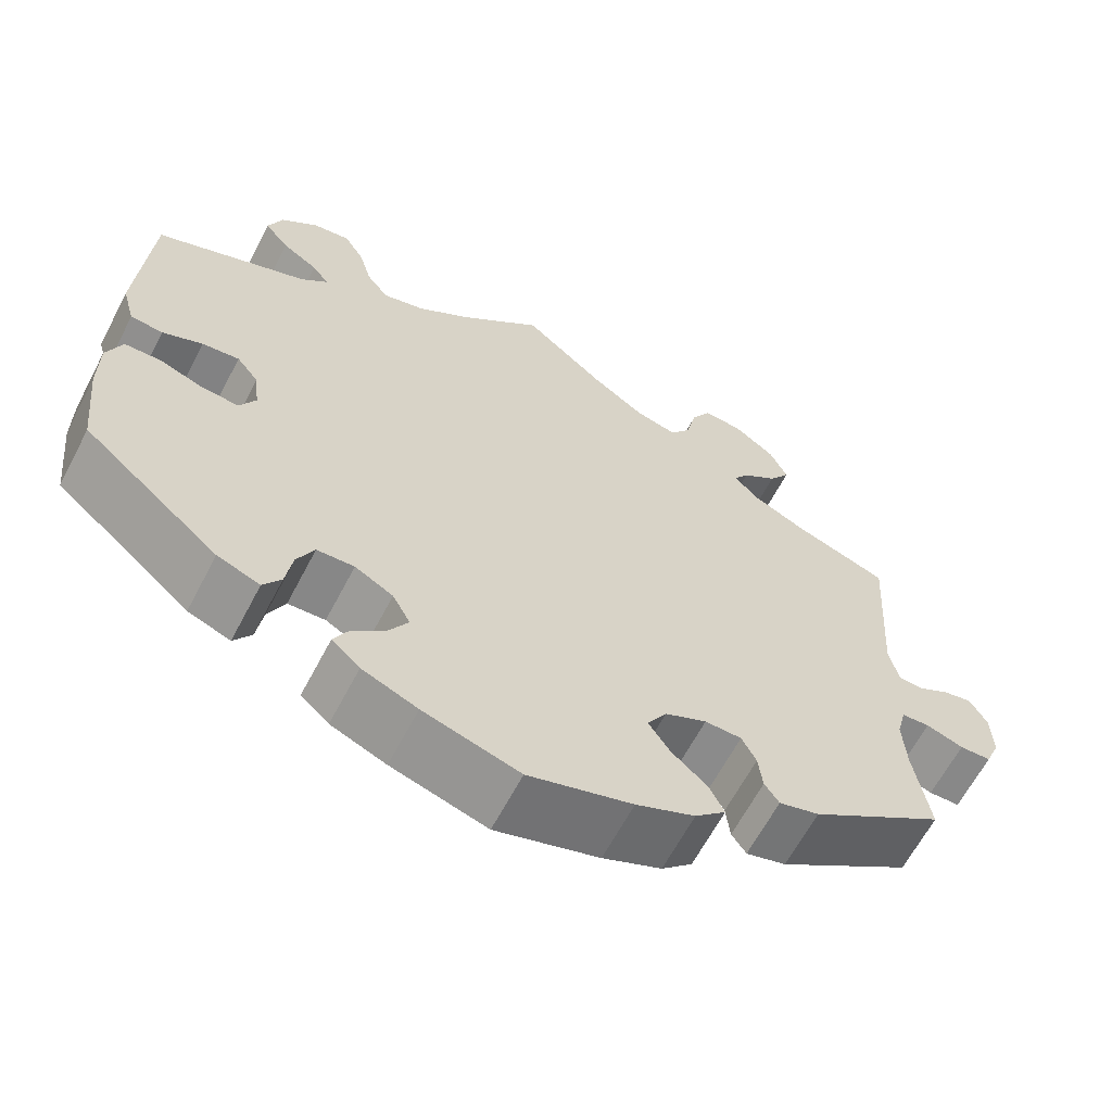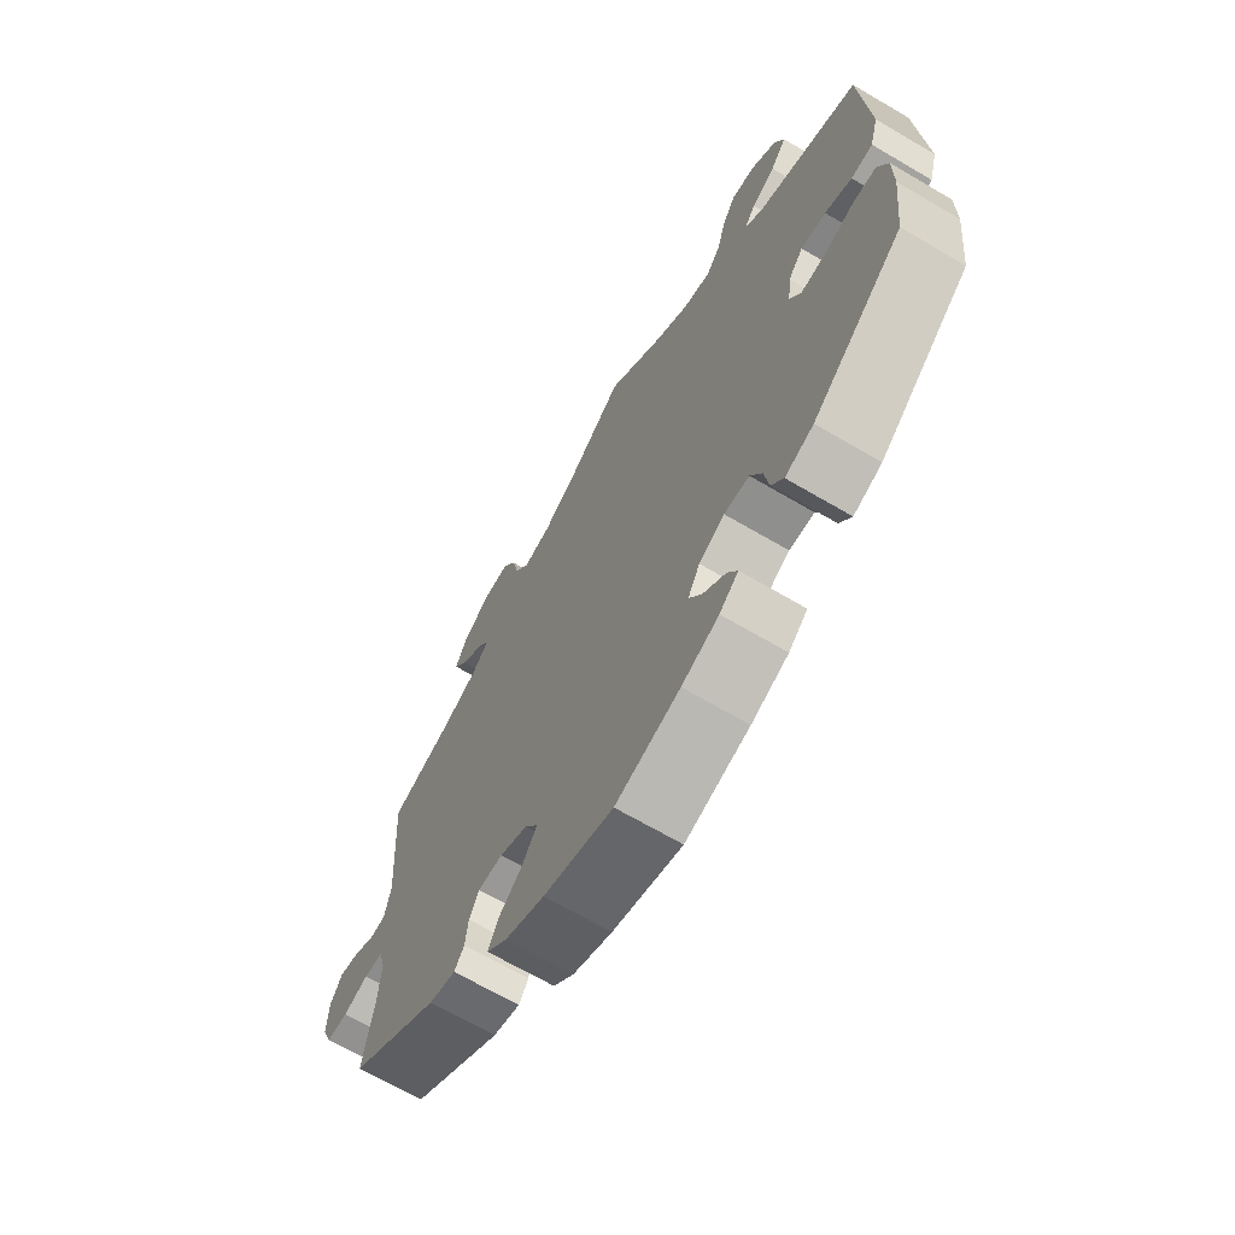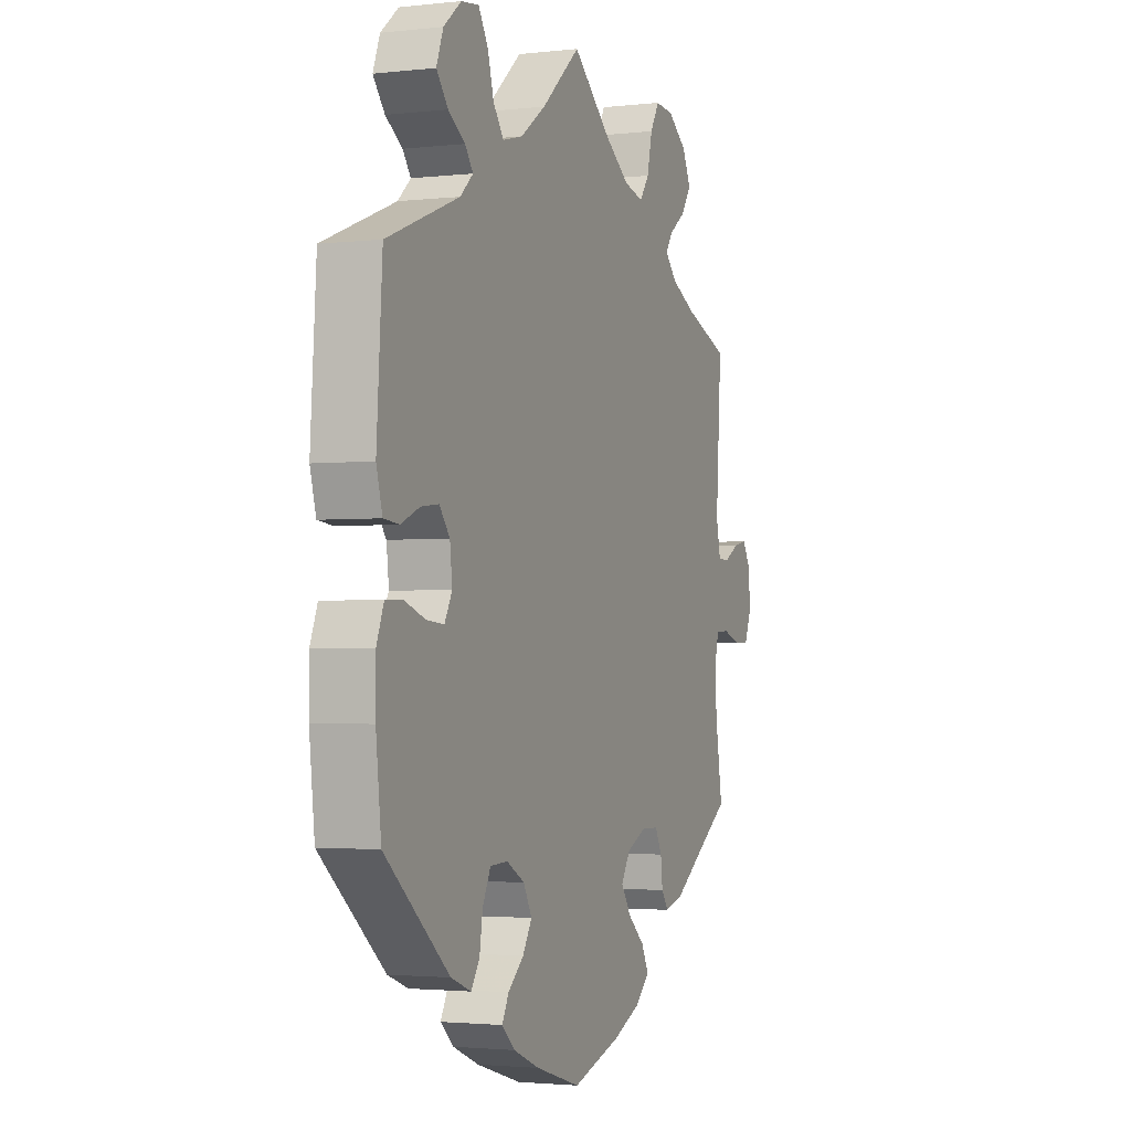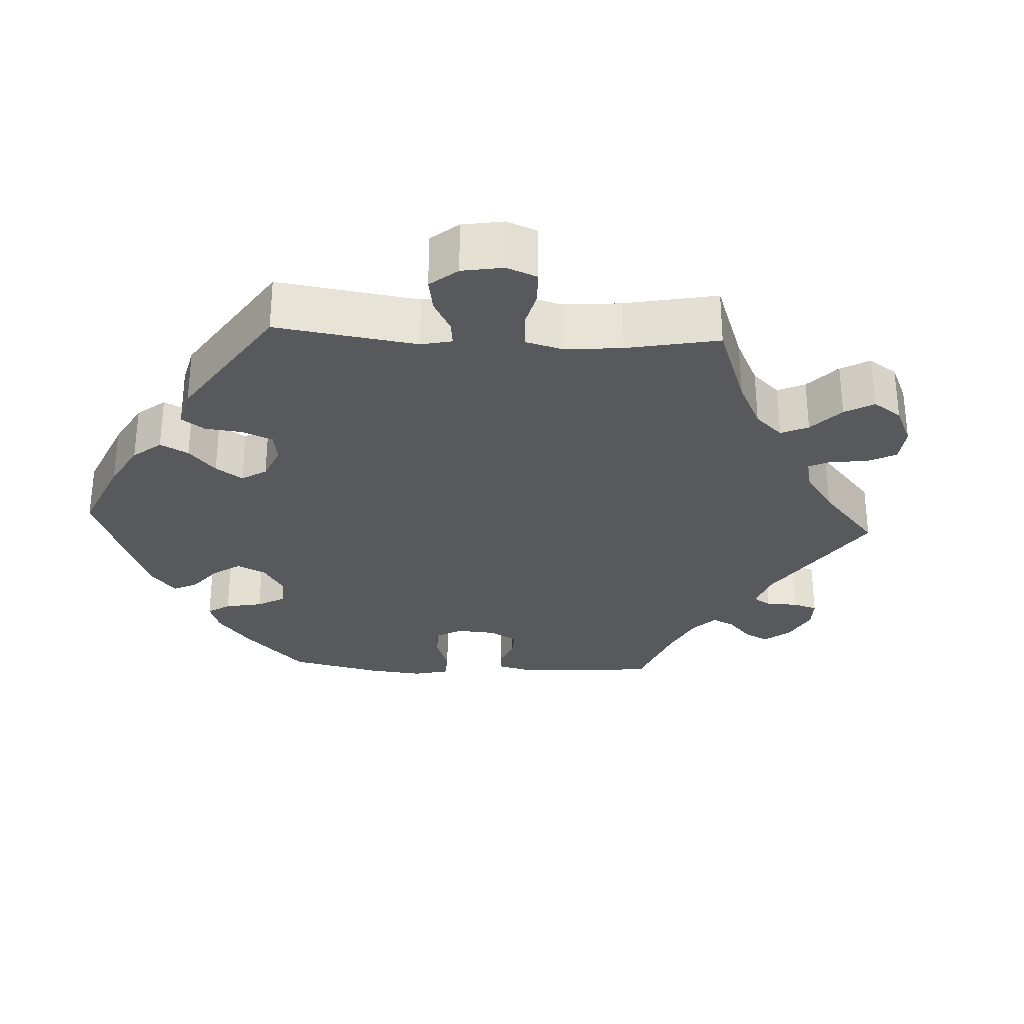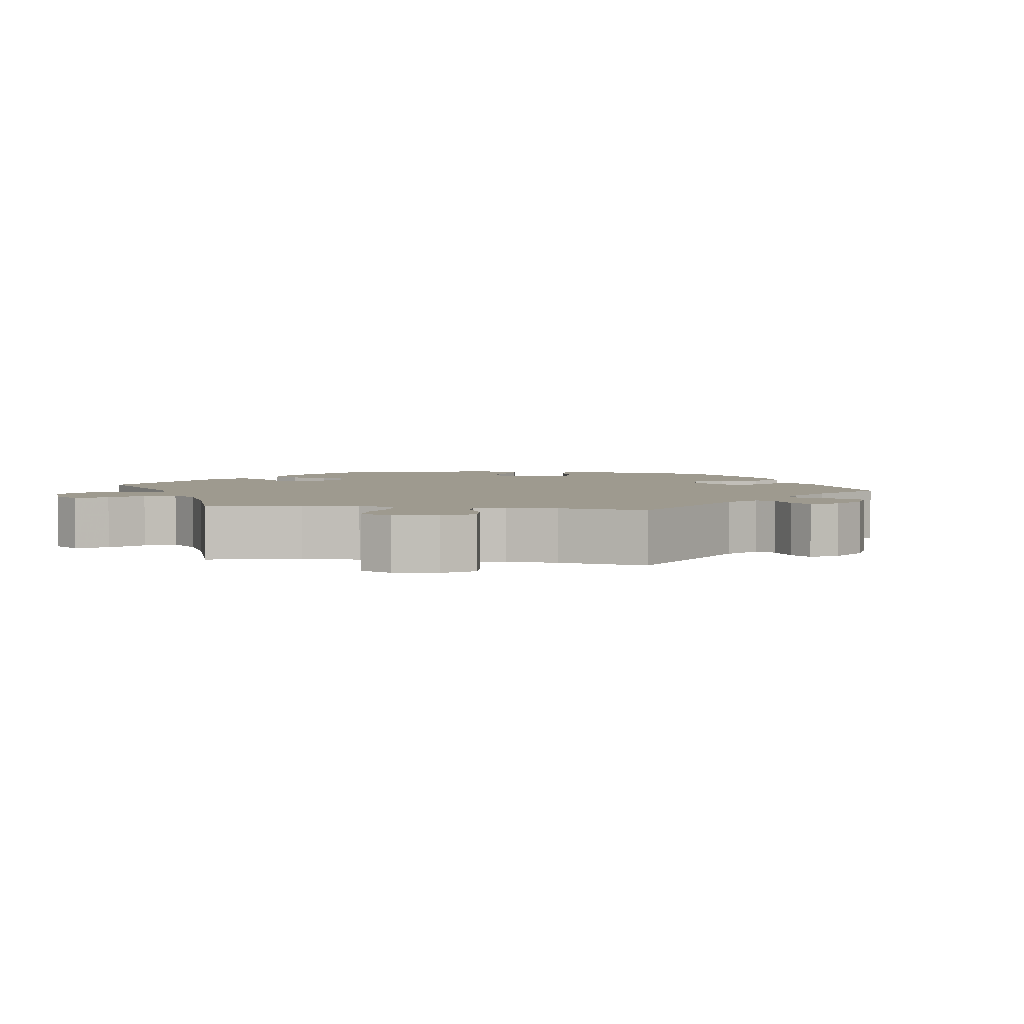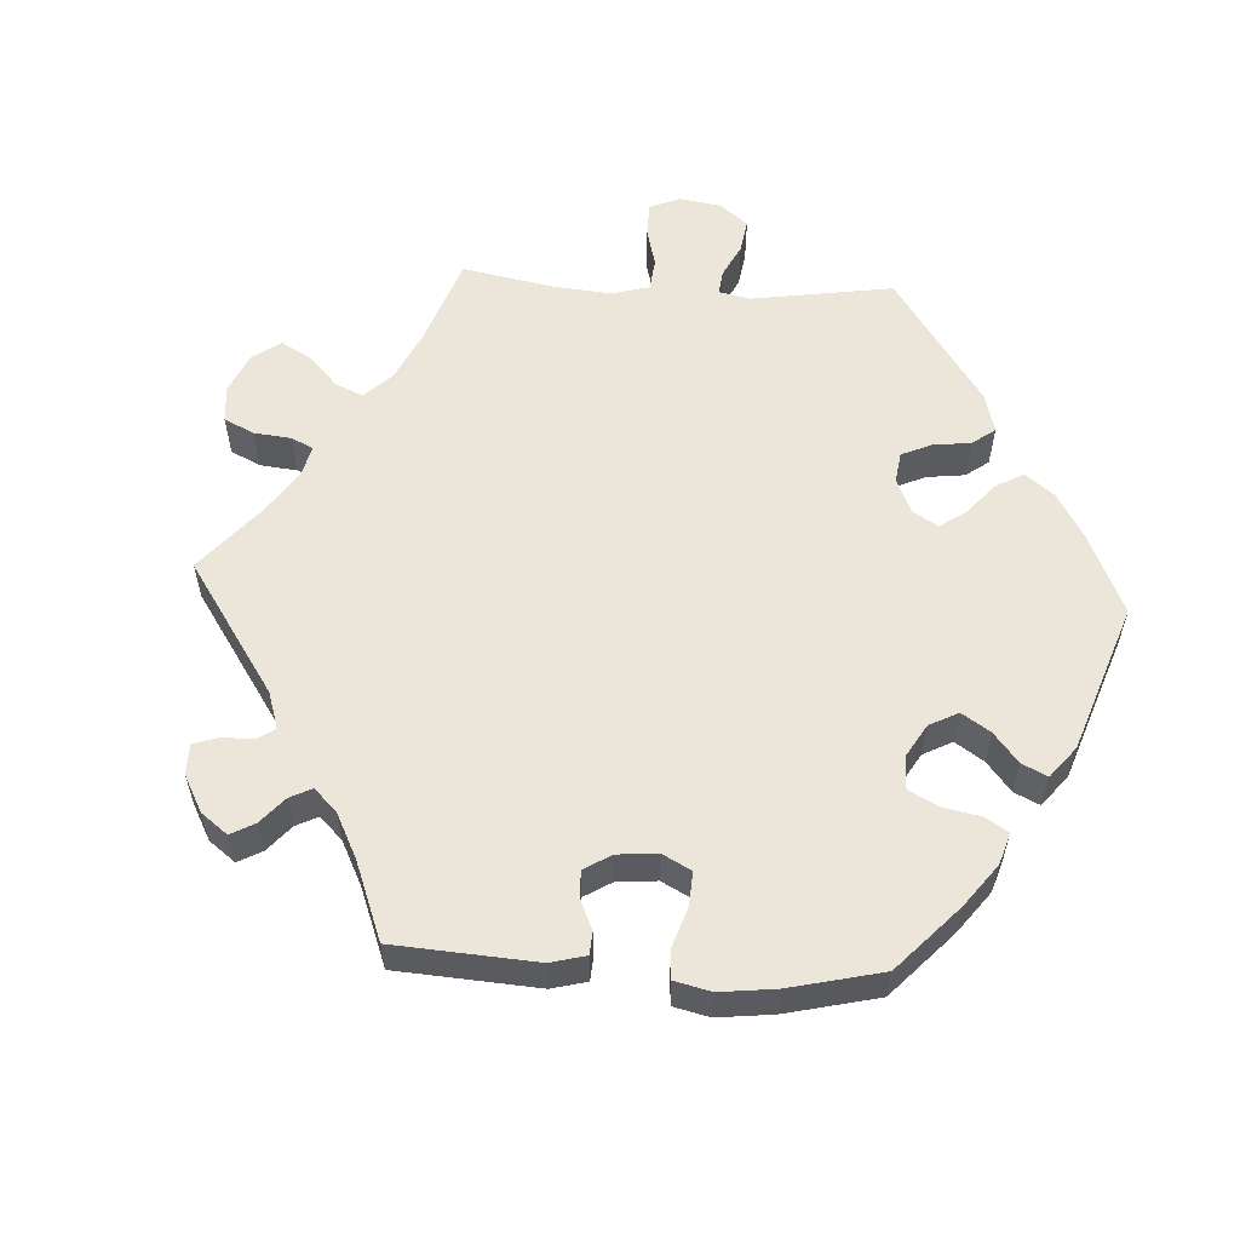
<metadata>
{"format":"obj","ext":"obj","renderer":"f3d","projection":"perspective","resolution":1024,"background":"white","views":[{"elev":-63.4,"azim":-27.6,"up":"+Z"},{"elev":-67.5,"azim":-120.5,"up":"+Z"},{"elev":-2.3,"azim":-68.2,"up":"+Z"},{"elev":-29.2,"azim":-33.0,"up":"+Y"},{"elev":3.7,"azim":38.4,"up":"+Y"},{"elev":57.2,"azim":153.4,"up":"+Y"}]}
</metadata>
<code>
v 0.487 0.07 0.076
v 0.498 0.07 0.025
v 0.526 0.07 0.023
v 0.564 0.07 0.044
v 0.598 0.07 0.051
v 0.619 0.07 0.015
v 0.621 0.07 -0.041
v 0.604 0.07 -0.082
v 0.567 0.07 -0.083
v 0.523 0.07 -0.068
v 0.49 0.07 -0.07
v 0.479 0.07 -0.112
v 0.483 0.07 -0.178
v 0.501 0.07 -0.289
v 0.343 0.07 -0.395
v 0.296 0.07 -0.408
v 0.279 0.07 -0.383
v 0.274 0.07 -0.34
v 0.257 0.07 -0.307
v 0.214 0.07 -0.306
v 0.165 0.07 -0.329
v 0.142 0.07 -0.366
v 0.167 0.07 -0.404
v 0.209 0.07 -0.441
v 0.227 0.07 -0.477
v 0.191 0.07 -0.511
v 0.122 0.07 -0.541
v 0 0.07 -0.578
v -0.113 0.07 -0.544
v -0.178 0.07 -0.517
v -0.211 0.07 -0.487
v -0.194 0.07 -0.455
v -0.155 0.07 -0.421
v -0.132 0.07 -0.383
v -0.153 0.07 -0.344
v -0.198 0.07 -0.319
v -0.242 0.07 -0.321
v -0.262 0.07 -0.362
v -0.27 0.07 -0.413
v -0.291 0.07 -0.444
v -0.341 0.07 -0.425
v -0.501 0.07 -0.289
v -0.514 0.07 -0.171
v -0.514 0.07 -0.1
v -0.496 0.07 -0.054
v -0.453 0.07 -0.053
v -0.402 0.07 -0.071
v -0.358 0.07 -0.075
v -0.339 0.07 -0.04
v -0.345 0.07 0.011
v -0.371 0.07 0.044
v -0.415 0.07 0.039
v -0.462 0.07 0.019
v -0.5 0.07 0.023
v -0.515 0.07 0.076
v -0.501 0.07 0.288
v -0.321 0.07 0.358
v -0.289 0.07 0.387
v -0.309 0.07 0.414
v -0.351 0.07 0.441
v -0.38 0.07 0.477
v -0.363 0.07 0.522
v -0.319 0.07 0.558
v -0.275 0.07 0.564
v -0.251 0.07 0.524
v -0.236 0.07 0.471
v -0.21 0.07 0.436
v -0.16 0.07 0.449
v -0.097 0.07 0.493
v 0 0.07 0.577
v 0.096 0.07 0.495
v 0.158 0.07 0.452
v 0.207 0.07 0.44
v 0.231 0.07 0.473
v 0.244 0.07 0.529
v 0.267 0.07 0.568
v 0.313 0.07 0.564
v 0.361 0.07 0.529
v 0.382 0.07 0.484
v 0.357 0.07 0.447
v 0.316 0.07 0.417
v 0.298 0.07 0.39
v 0.328 0.07 0.359
v 0.39 0.07 0.329
v 0.501 0.07 0.289
v 0.487 0 0.076
v 0.498 0 0.025
v 0.526 0 0.023
v 0.564 0 0.044
v 0.598 0 0.051
v 0.619 0 0.015
v 0.621 0 -0.041
v 0.604 0 -0.082
v 0.567 0 -0.083
v 0.523 0 -0.068
v 0.49 0 -0.07
v 0.479 0 -0.112
v 0.483 0 -0.178
v 0.501 0 -0.289
v 0.343 0 -0.395
v 0.296 0 -0.408
v 0.279 0 -0.383
v 0.274 0 -0.34
v 0.257 0 -0.307
v 0.214 0 -0.306
v 0.165 0 -0.329
v 0.142 0 -0.366
v 0.167 0 -0.404
v 0.209 0 -0.441
v 0.227 0 -0.477
v 0.191 0 -0.511
v 0.122 0 -0.541
v 0 0 -0.578
v -0.113 0 -0.544
v -0.178 0 -0.517
v -0.211 0 -0.487
v -0.194 0 -0.455
v -0.155 0 -0.421
v -0.132 0 -0.383
v -0.153 0 -0.344
v -0.198 0 -0.319
v -0.242 0 -0.321
v -0.262 0 -0.362
v -0.27 0 -0.413
v -0.291 0 -0.444
v -0.341 0 -0.425
v -0.501 0 -0.289
v -0.514 0 -0.171
v -0.514 0 -0.1
v -0.496 0 -0.054
v -0.453 0 -0.053
v -0.402 0 -0.071
v -0.358 0 -0.075
v -0.339 0 -0.04
v -0.345 0 0.011
v -0.371 0 0.044
v -0.415 0 0.039
v -0.462 0 0.019
v -0.5 0 0.023
v -0.515 0 0.076
v -0.501 0 0.288
v -0.321 0 0.358
v -0.289 0 0.387
v -0.309 0 0.414
v -0.351 0 0.441
v -0.38 0 0.477
v -0.363 0 0.522
v -0.319 0 0.558
v -0.275 0 0.564
v -0.251 0 0.524
v -0.236 0 0.471
v -0.21 0 0.436
v -0.16 0 0.449
v -0.097 0 0.493
v 0 0 0.577
v 0.096 0 0.495
v 0.158 0 0.452
v 0.207 0 0.44
v 0.231 0 0.473
v 0.244 0 0.529
v 0.267 0 0.568
v 0.313 0 0.564
v 0.361 0 0.529
v 0.382 0 0.484
v 0.357 0 0.447
v 0.316 0 0.417
v 0.298 0 0.39
v 0.328 0 0.359
v 0.39 0 0.329
v 0.501 0 0.289
f 84 85 1
f 83 84 1 2
f 82 83 2
f 78 79 80 81
f 78 81 82
f 77 78 82
f 74 75 76 77
f 73 74 77 82
f 72 73 82 2
f 69 70 71
f 68 69 71 72
f 67 68 72 2
f 63 64 65 66
f 63 66 67
f 62 63 67
f 59 60 61 62
f 58 59 62 67
f 57 58 67 2
f 55 56 57 2
f 52 53 54 55
f 51 52 55
f 44 45 46 47
f 44 47 48
f 43 44 48
f 42 43 48
f 41 42 48
f 38 39 40 41
f 37 38 41 48
f 36 37 48 49
f 30 31 32 33
f 30 33 34
f 29 30 34
f 28 29 34
f 27 28 34 35
f 23 24 25 26
f 22 23 26 27
f 15 16 17 18
f 13 14 15 18
f 12 13 18 19
f 11 12 19 20
f 7 8 9 10
f 7 10 11
f 6 7 11
f 3 4 5 6
f 3 6 11
f 51 55 2 3
f 50 51 3 11
f 35 36 49 50
f 22 27 35 50
f 21 22 50
f 11 20 21 50
f 86 170 169
f 87 86 169 168
f 87 168 167
f 166 165 164 163
f 167 166 163
f 167 163 162
f 162 161 160 159
f 167 162 159 158
f 87 167 158 157
f 156 155 154
f 157 156 154 153
f 87 157 153 152
f 151 150 149 148
f 152 151 148
f 152 148 147
f 147 146 145 144
f 152 147 144 143
f 87 152 143 142
f 87 142 141 140
f 140 139 138 137
f 140 137 136
f 132 131 130 129
f 133 132 129
f 133 129 128
f 133 128 127
f 133 127 126
f 126 125 124 123
f 133 126 123 122
f 134 133 122 121
f 118 117 116 115
f 119 118 115
f 119 115 114
f 119 114 113
f 120 119 113 112
f 111 110 109 108
f 112 111 108 107
f 103 102 101 100
f 103 100 99 98
f 104 103 98 97
f 105 104 97 96
f 95 94 93 92
f 96 95 92
f 96 92 91
f 91 90 89 88
f 96 91 88
f 88 87 140 136
f 96 88 136 135
f 135 134 121 120
f 135 120 112 107
f 135 107 106
f 135 106 105 96
f 1 86 87 2
f 2 87 88 3
f 3 88 89 4
f 4 89 90 5
f 5 90 91 6
f 6 91 92 7
f 7 92 93 8
f 8 93 94 9
f 9 94 95 10
f 10 95 96 11
f 11 96 97 12
f 12 97 98 13
f 13 98 99 14
f 14 99 100 15
f 15 100 101 16
f 16 101 102 17
f 17 102 103 18
f 18 103 104 19
f 19 104 105 20
f 20 105 106 21
f 21 106 107 22
f 22 107 108 23
f 23 108 109 24
f 24 109 110 25
f 25 110 111 26
f 26 111 112 27
f 27 112 113 28
f 28 113 114 29
f 29 114 115 30
f 30 115 116 31
f 31 116 117 32
f 32 117 118 33
f 33 118 119 34
f 34 119 120 35
f 35 120 121 36
f 36 121 122 37
f 37 122 123 38
f 38 123 124 39
f 39 124 125 40
f 40 125 126 41
f 41 126 127 42
f 42 127 128 43
f 43 128 129 44
f 44 129 130 45
f 45 130 131 46
f 46 131 132 47
f 47 132 133 48
f 48 133 134 49
f 49 134 135 50
f 50 135 136 51
f 51 136 137 52
f 52 137 138 53
f 53 138 139 54
f 54 139 140 55
f 55 140 141 56
f 56 141 142 57
f 57 142 143 58
f 58 143 144 59
f 59 144 145 60
f 60 145 146 61
f 61 146 147 62
f 62 147 148 63
f 63 148 149 64
f 64 149 150 65
f 65 150 151 66
f 66 151 152 67
f 67 152 153 68
f 68 153 154 69
f 69 154 155 70
f 70 155 156 71
f 71 156 157 72
f 72 157 158 73
f 73 158 159 74
f 74 159 160 75
f 75 160 161 76
f 76 161 162 77
f 77 162 163 78
f 78 163 164 79
f 79 164 165 80
f 80 165 166 81
f 81 166 167 82
f 82 167 168 83
f 83 168 169 84
f 84 169 170 85
f 85 170 86 1

</code>
